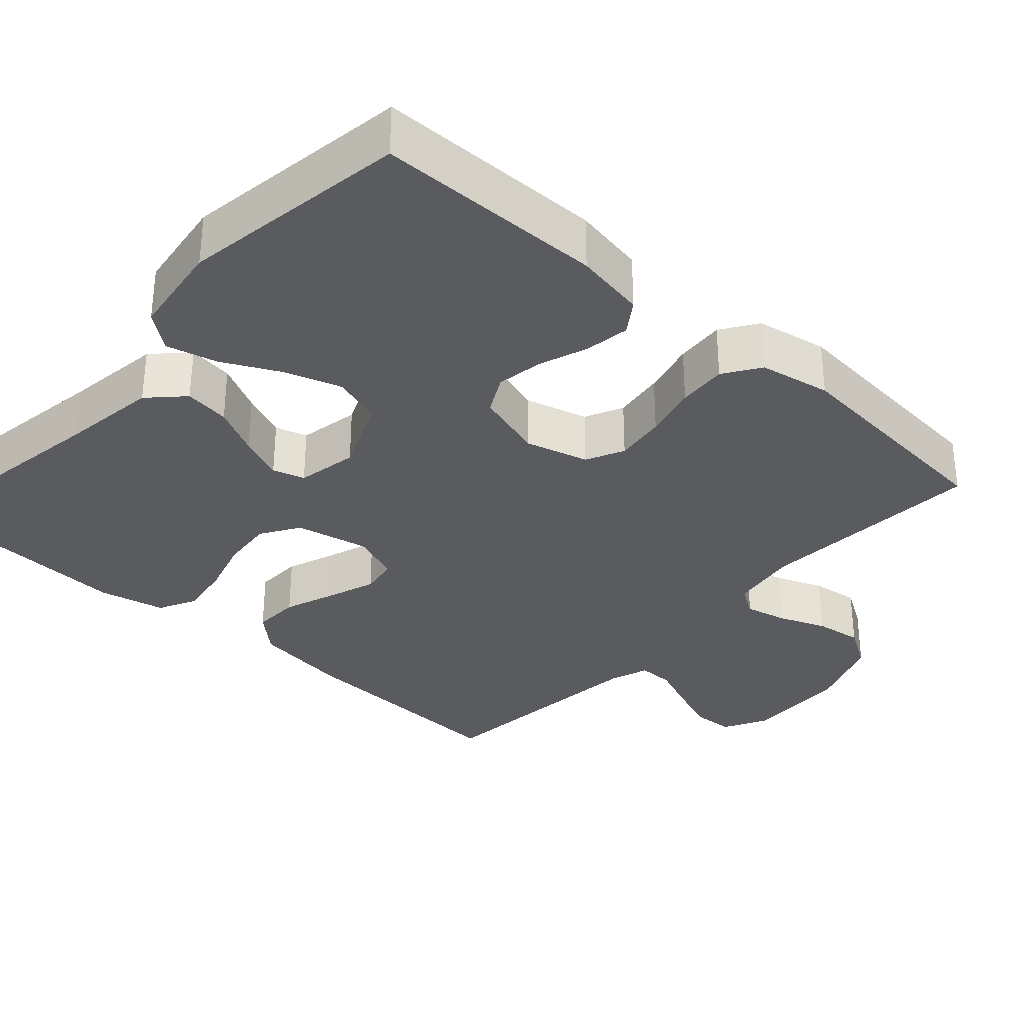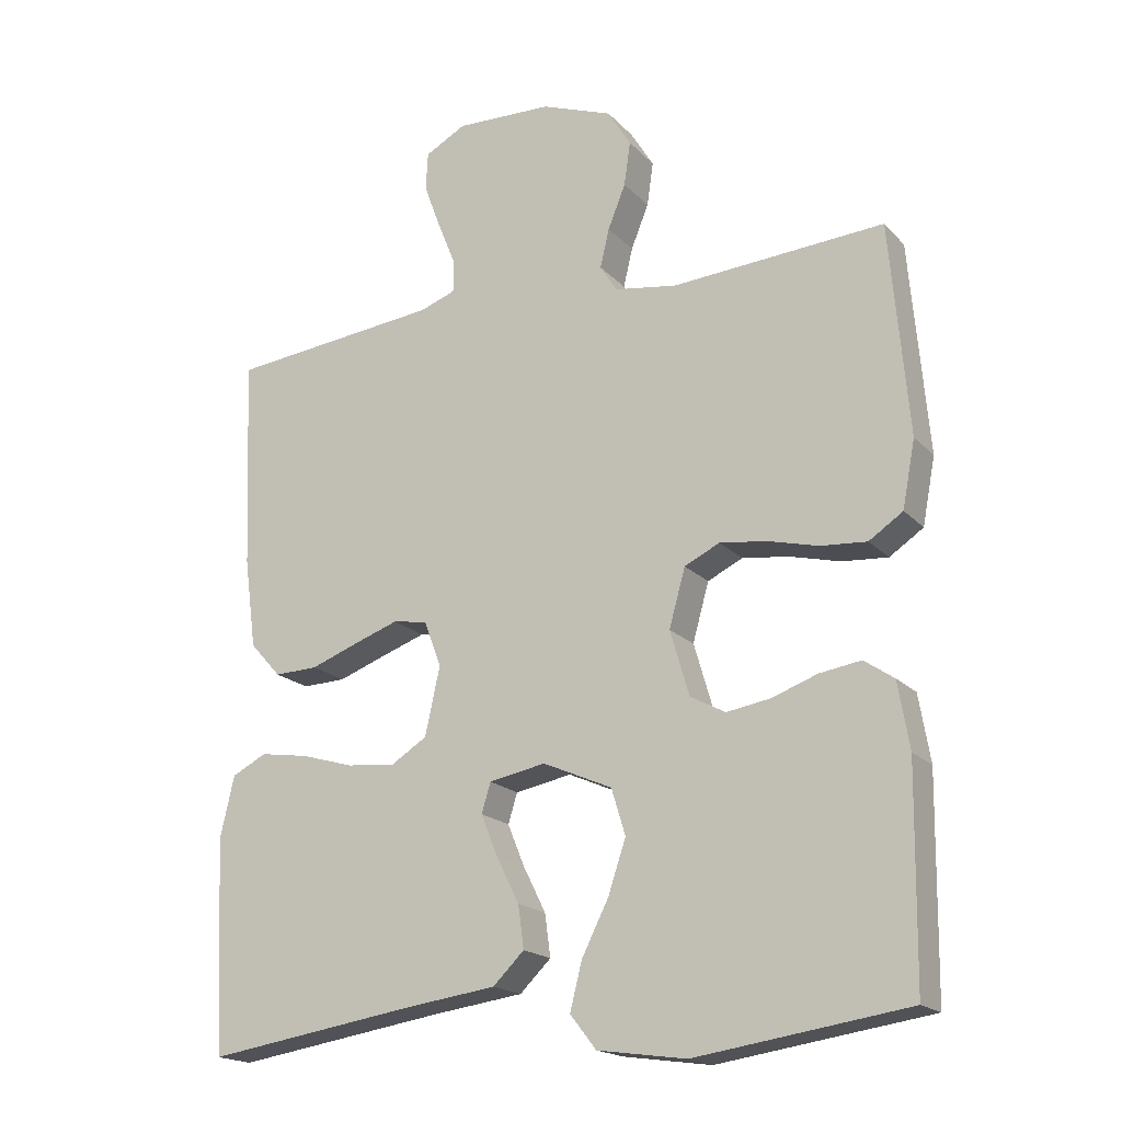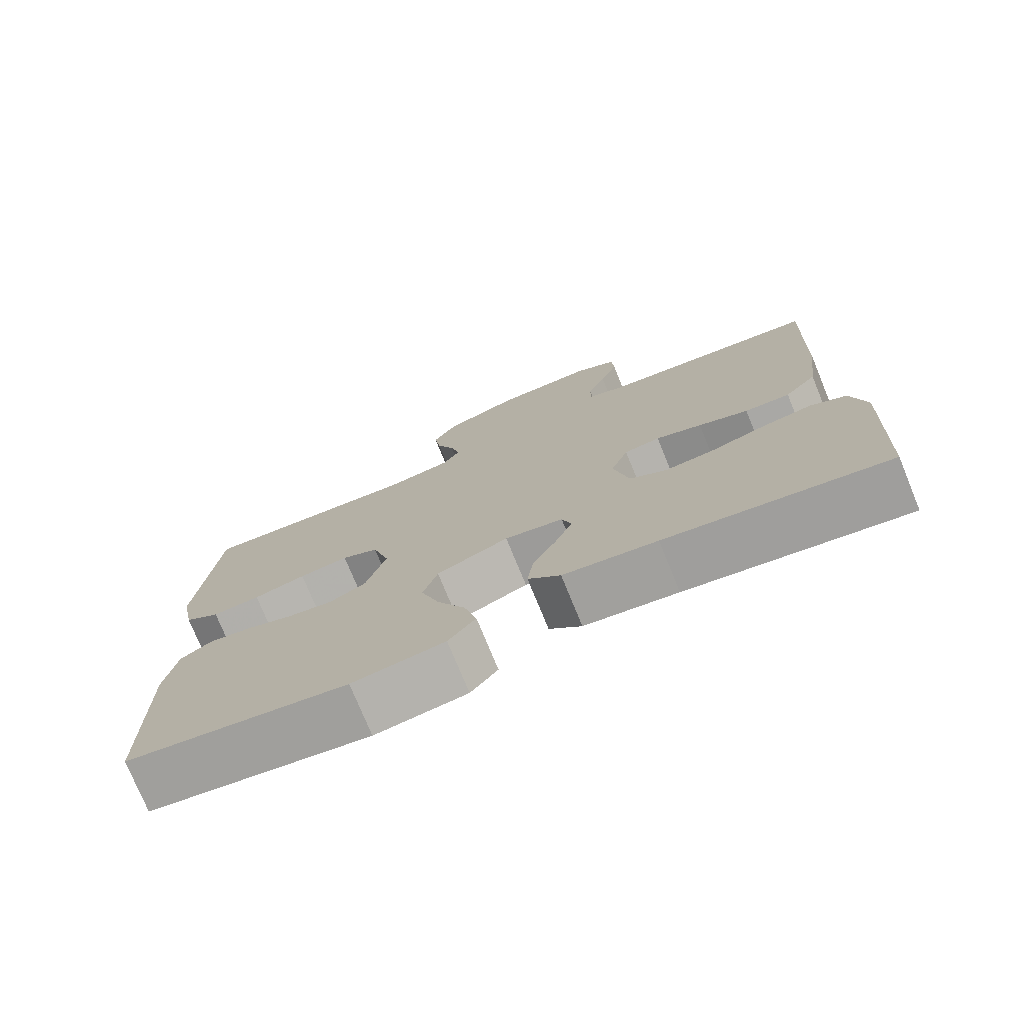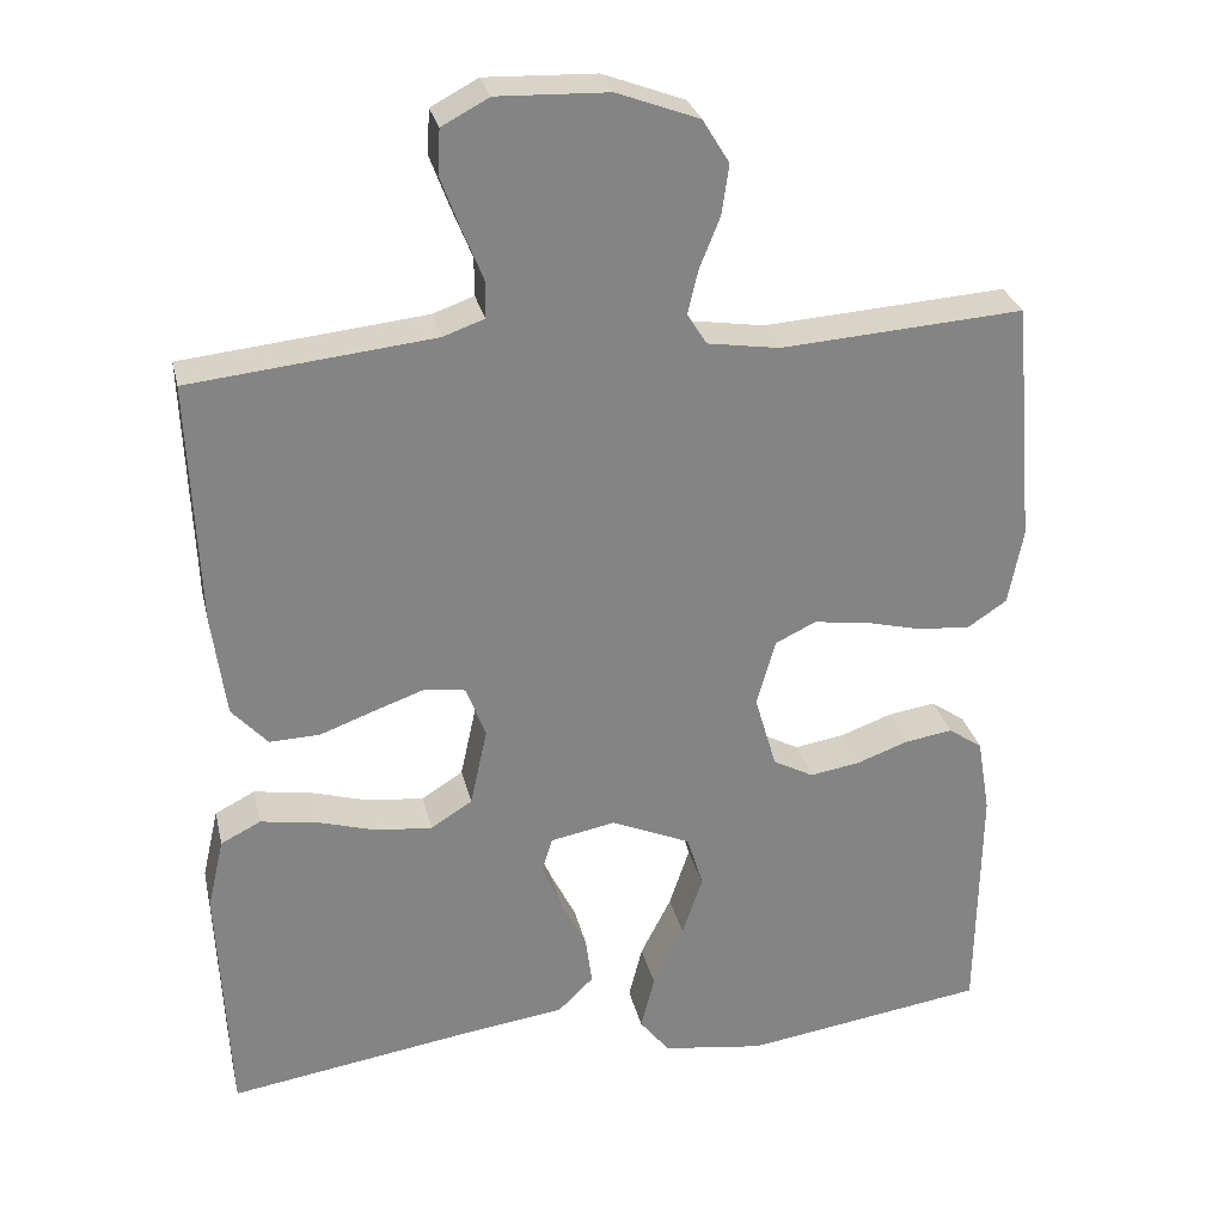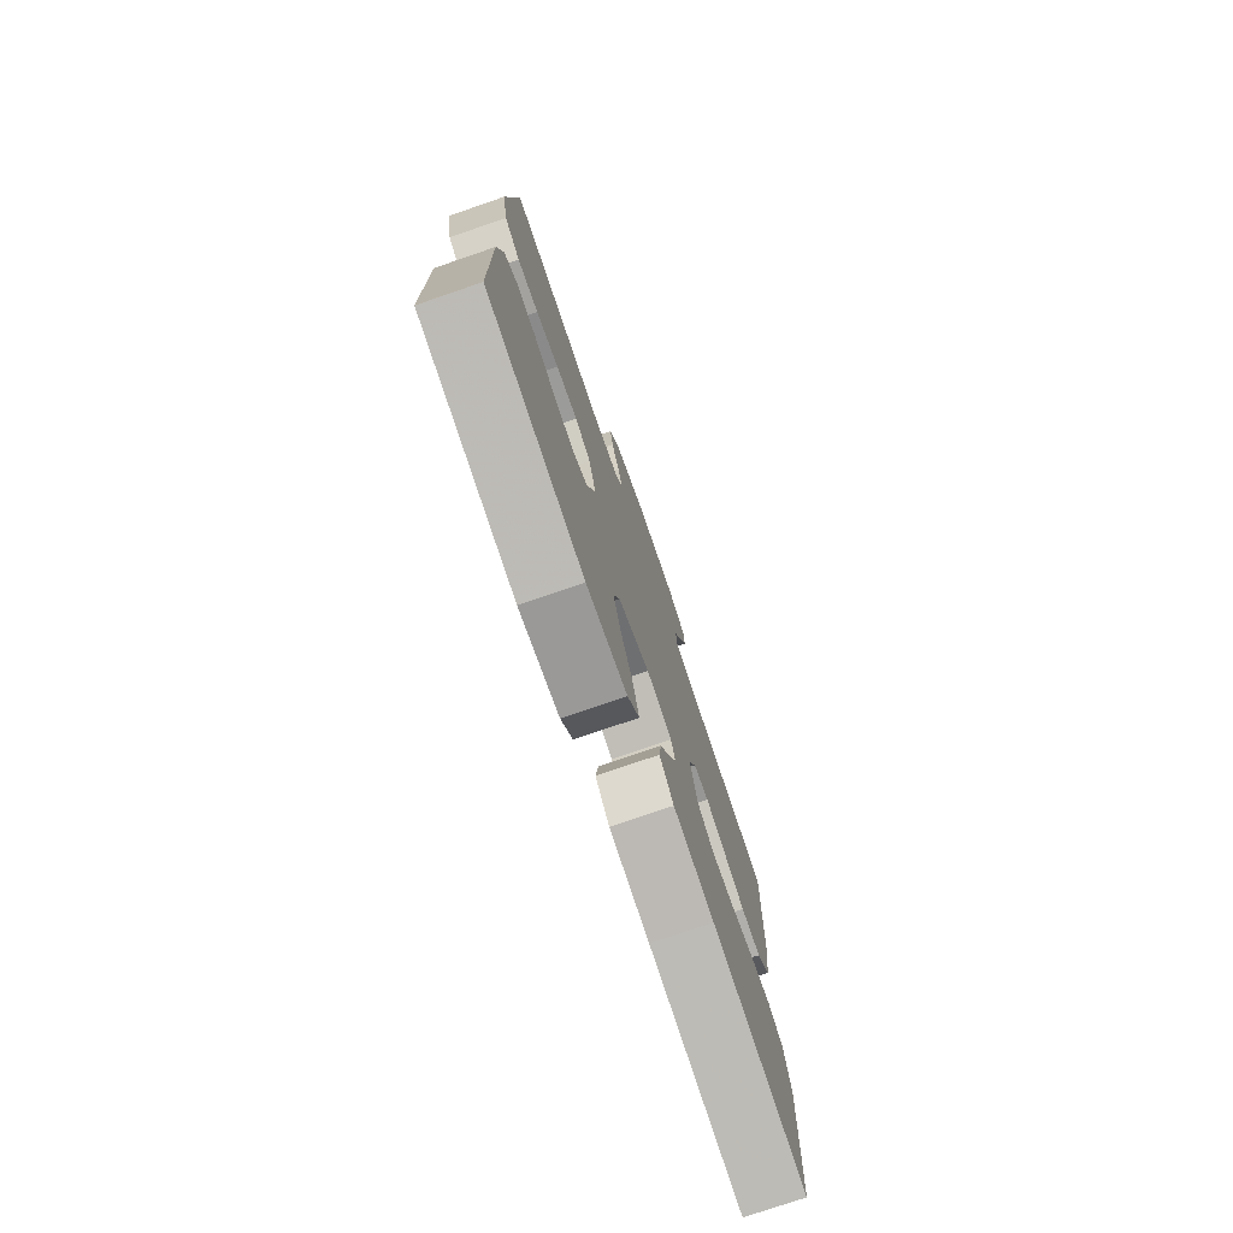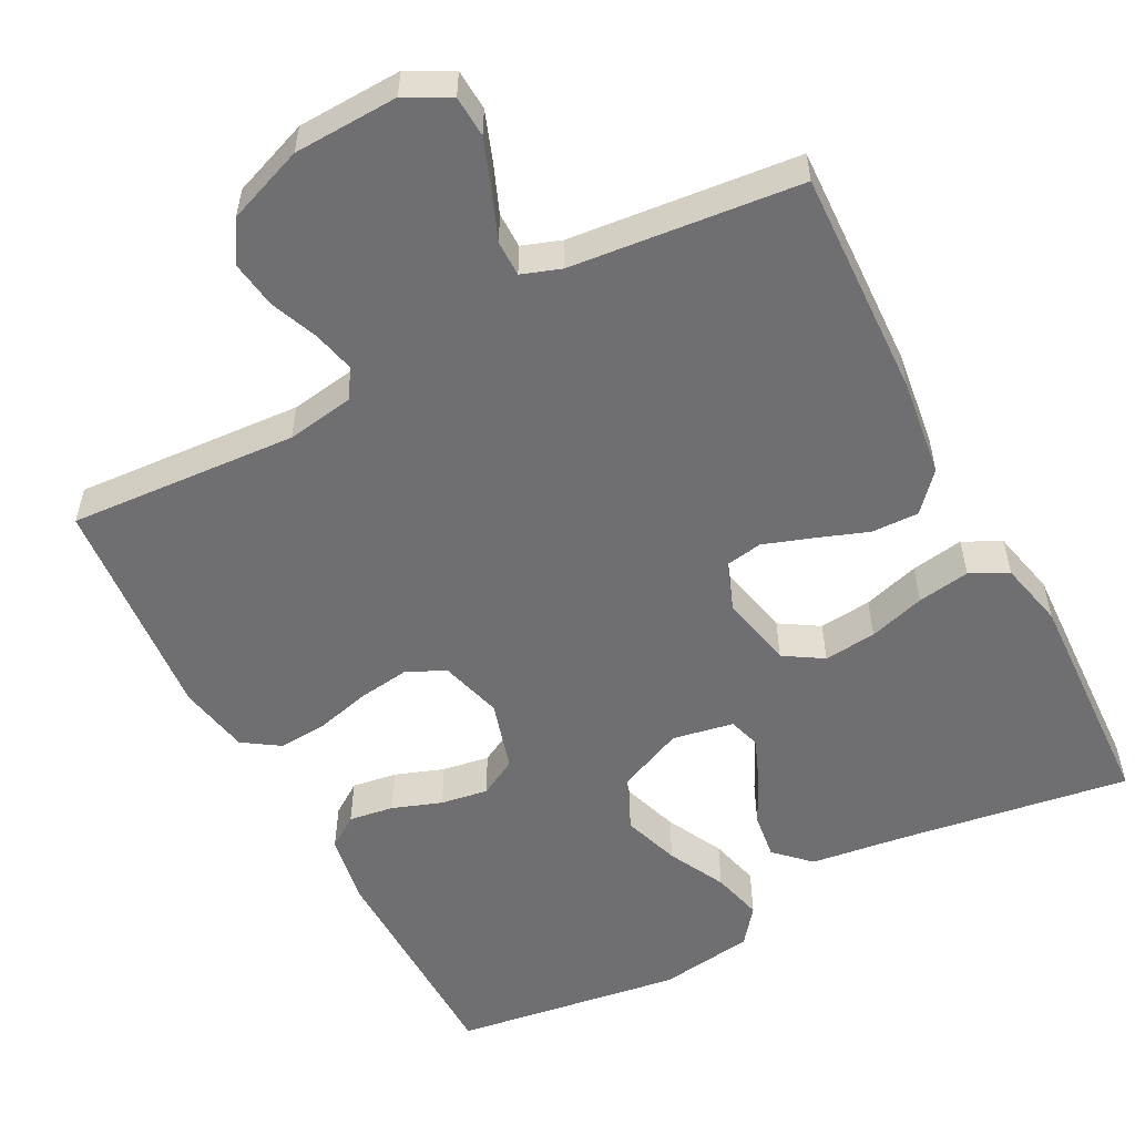
<metadata>
{"format":"obj","ext":"obj","renderer":"f3d","projection":"perspective","resolution":1024,"background":"white","views":[{"elev":-32.9,"azim":-132.2,"up":"+Y"},{"elev":-18.5,"azim":-151.2,"up":"+Z"},{"elev":-76.0,"azim":22.3,"up":"+Z"},{"elev":28.7,"azim":167.2,"up":"+Z"},{"elev":-76.6,"azim":-71.1,"up":"+Z"},{"elev":-54.7,"azim":27.8,"up":"+Y"}]}
</metadata>
<code>
v -0.5 0.07 -0.5
v -0.504 0.07 -0.2
v -0.488 0.07 -0.106
v -0.446 0.07 -0.077
v -0.387 0.07 -0.086
v -0.323 0.07 -0.109
v -0.261 0.07 -0.119
v -0.211 0.07 -0.092
v -0.184 0.07 0
v -0.207 0.07 0.082
v -0.257 0.07 0.106
v -0.324 0.07 0.097
v -0.395 0.07 0.079
v -0.46 0.07 0.074
v -0.508 0.07 0.106
v -0.526 0.07 0.2
v -0.5 0.07 0.5
v -0.2 0.07 0.48
v -0.111 0.07 0.494
v -0.087 0.07 0.532
v -0.1 0.07 0.587
v -0.125 0.07 0.649
v -0.134 0.07 0.711
v -0.101 0.07 0.765
v 0 0.07 0.803
v 0.137 0.07 0.808
v 0.195 0.07 0.777
v 0.198 0.07 0.723
v 0.174 0.07 0.658
v 0.149 0.07 0.596
v 0.149 0.07 0.549
v 0.2 0.07 0.531
v 0.5 0.07 0.5
v 0.488 0.07 0.2
v 0.471 0.07 0.073
v 0.427 0.07 0.024
v 0.365 0.07 0.026
v 0.297 0.07 0.051
v 0.234 0.07 0.073
v 0.185 0.07 0.065
v 0.161 0.07 0
v 0.182 0.07 -0.096
v 0.233 0.07 -0.128
v 0.302 0.07 -0.121
v 0.376 0.07 -0.099
v 0.445 0.07 -0.088
v 0.494 0.07 -0.113
v 0.514 0.07 -0.2
v 0.5 0.07 -0.5
v 0.2 0.07 -0.454
v 0.073 0.07 -0.437
v 0.029 0.07 -0.394
v 0.037 0.07 -0.334
v 0.069 0.07 -0.27
v 0.093 0.07 -0.211
v 0.08 0.07 -0.169
v 0 0.07 -0.154
v -0.098 0.07 -0.197
v -0.118 0.07 -0.262
v -0.093 0.07 -0.337
v -0.055 0.07 -0.412
v -0.038 0.07 -0.479
v -0.075 0.07 -0.526
v -0.2 0.07 -0.544
v -0.5 0 -0.5
v -0.504 0 -0.2
v -0.488 0 -0.106
v -0.446 0 -0.077
v -0.387 0 -0.086
v -0.323 0 -0.109
v -0.261 0 -0.119
v -0.211 0 -0.092
v -0.184 0 0
v -0.207 0 0.082
v -0.257 0 0.106
v -0.324 0 0.097
v -0.395 0 0.079
v -0.46 0 0.074
v -0.508 0 0.106
v -0.526 0 0.2
v -0.5 0 0.5
v -0.2 0 0.48
v -0.111 0 0.494
v -0.087 0 0.532
v -0.1 0 0.587
v -0.125 0 0.649
v -0.134 0 0.711
v -0.101 0 0.765
v 0 0 0.803
v 0.137 0 0.808
v 0.195 0 0.777
v 0.198 0 0.723
v 0.174 0 0.658
v 0.149 0 0.596
v 0.149 0 0.549
v 0.2 0 0.531
v 0.5 0 0.5
v 0.488 0 0.2
v 0.471 0 0.073
v 0.427 0 0.024
v 0.365 0 0.026
v 0.297 0 0.051
v 0.234 0 0.073
v 0.185 0 0.065
v 0.161 0 0
v 0.182 0 -0.096
v 0.233 0 -0.128
v 0.302 0 -0.121
v 0.376 0 -0.099
v 0.445 0 -0.088
v 0.494 0 -0.113
v 0.514 0 -0.2
v 0.5 0 -0.5
v 0.2 0 -0.454
v 0.073 0 -0.437
v 0.029 0 -0.394
v 0.037 0 -0.334
v 0.069 0 -0.27
v 0.093 0 -0.211
v 0.08 0 -0.169
v 0 0 -0.154
v -0.098 0 -0.197
v -0.118 0 -0.262
v -0.093 0 -0.337
v -0.055 0 -0.412
v -0.038 0 -0.479
v -0.075 0 -0.526
v -0.2 0 -0.544
f 4 5 6
f 3 4 6
f 2 3 6
f 1 2 6
f 64 1 6
f 63 64 6
f 62 63 6
f 61 62 6
f 60 61 6
f 59 60 6 7
f 58 59 7 8
f 57 58 8 9
f 56 57 9 10
f 52 53 54
f 51 52 54
f 50 51 54
f 50 54 55
f 49 50 55
f 48 49 55
f 47 48 55
f 46 47 55
f 45 46 55
f 44 45 55
f 43 44 55 56
f 36 37 38
f 35 36 38
f 34 35 38
f 33 34 38
f 32 33 38
f 31 32 38 39
f 28 29 30
f 27 28 30
f 26 27 30
f 25 26 30
f 24 25 30
f 23 24 30
f 22 23 30
f 21 22 30
f 20 21 30 31
f 31 39 40
f 20 31 40
f 19 20 40
f 16 17 18
f 15 16 18
f 14 15 18
f 13 14 18
f 12 13 18
f 11 12 18 19
f 42 43 56 10
f 19 40 41
f 11 19 41
f 10 11 41
f 10 41 42
f 70 69 68
f 70 68 67
f 70 67 66
f 70 66 65
f 70 65 128
f 70 128 127
f 70 127 126
f 70 126 125
f 70 125 124
f 71 70 124 123
f 72 71 123 122
f 73 72 122 121
f 74 73 121 120
f 118 117 116
f 118 116 115
f 118 115 114
f 119 118 114
f 119 114 113
f 119 113 112
f 119 112 111
f 119 111 110
f 119 110 109
f 119 109 108
f 120 119 108 107
f 102 101 100
f 102 100 99
f 102 99 98
f 102 98 97
f 102 97 96
f 103 102 96 95
f 94 93 92
f 94 92 91
f 94 91 90
f 94 90 89
f 94 89 88
f 94 88 87
f 94 87 86
f 94 86 85
f 95 94 85 84
f 104 103 95
f 104 95 84
f 104 84 83
f 82 81 80
f 82 80 79
f 82 79 78
f 82 78 77
f 82 77 76
f 83 82 76 75
f 74 120 107 106
f 105 104 83
f 105 83 75
f 105 75 74
f 106 105 74
f 1 65 66 2
f 2 66 67 3
f 3 67 68 4
f 4 68 69 5
f 5 69 70 6
f 6 70 71 7
f 7 71 72 8
f 8 72 73 9
f 9 73 74 10
f 10 74 75 11
f 11 75 76 12
f 12 76 77 13
f 13 77 78 14
f 14 78 79 15
f 15 79 80 16
f 16 80 81 17
f 17 81 82 18
f 18 82 83 19
f 19 83 84 20
f 20 84 85 21
f 21 85 86 22
f 22 86 87 23
f 23 87 88 24
f 24 88 89 25
f 25 89 90 26
f 26 90 91 27
f 27 91 92 28
f 28 92 93 29
f 29 93 94 30
f 30 94 95 31
f 31 95 96 32
f 32 96 97 33
f 33 97 98 34
f 34 98 99 35
f 35 99 100 36
f 36 100 101 37
f 37 101 102 38
f 38 102 103 39
f 39 103 104 40
f 40 104 105 41
f 41 105 106 42
f 42 106 107 43
f 43 107 108 44
f 44 108 109 45
f 45 109 110 46
f 46 110 111 47
f 47 111 112 48
f 48 112 113 49
f 49 113 114 50
f 50 114 115 51
f 51 115 116 52
f 52 116 117 53
f 53 117 118 54
f 54 118 119 55
f 55 119 120 56
f 56 120 121 57
f 57 121 122 58
f 58 122 123 59
f 59 123 124 60
f 60 124 125 61
f 61 125 126 62
f 62 126 127 63
f 63 127 128 64
f 64 128 65 1

</code>
